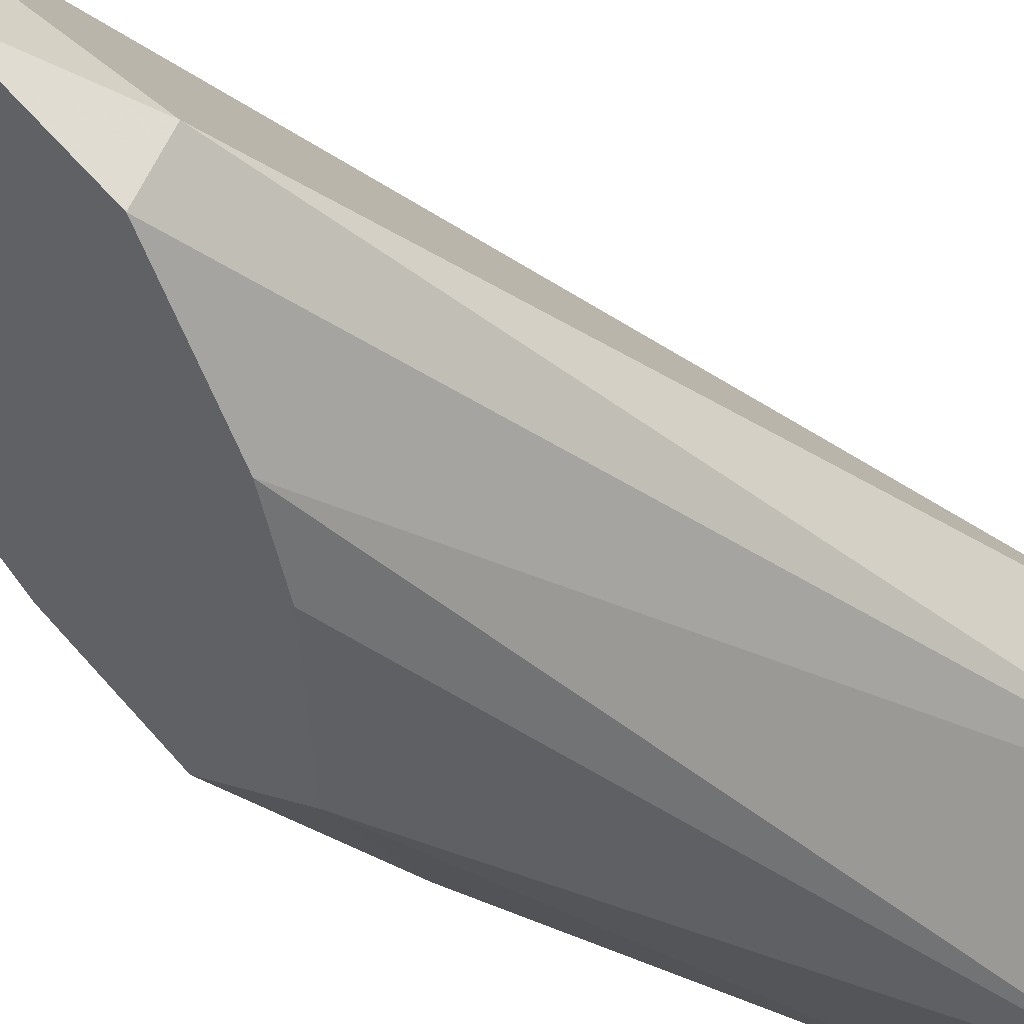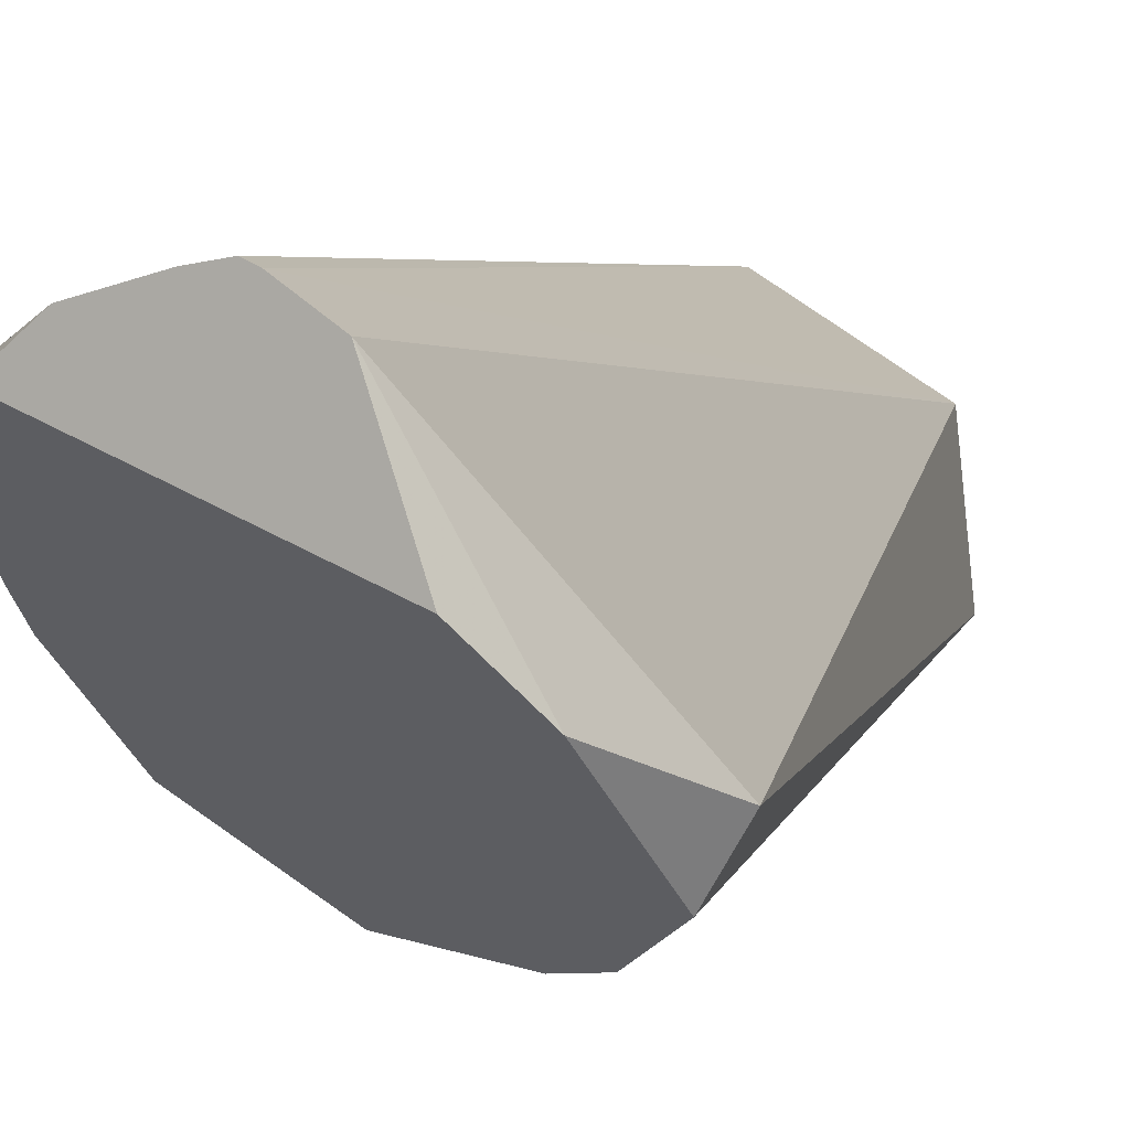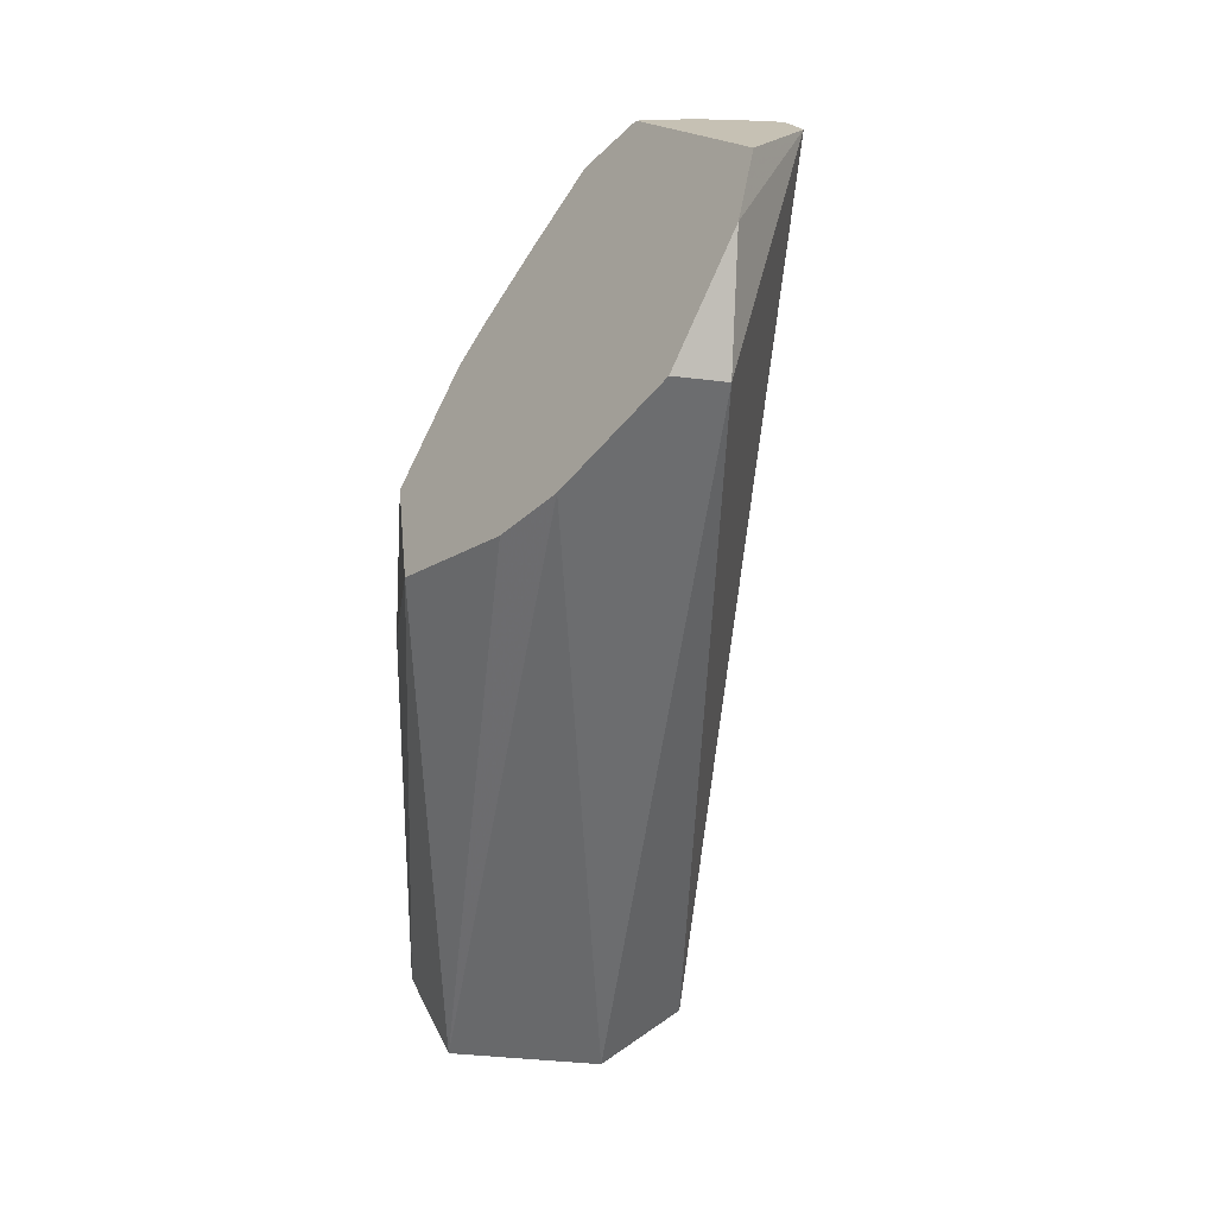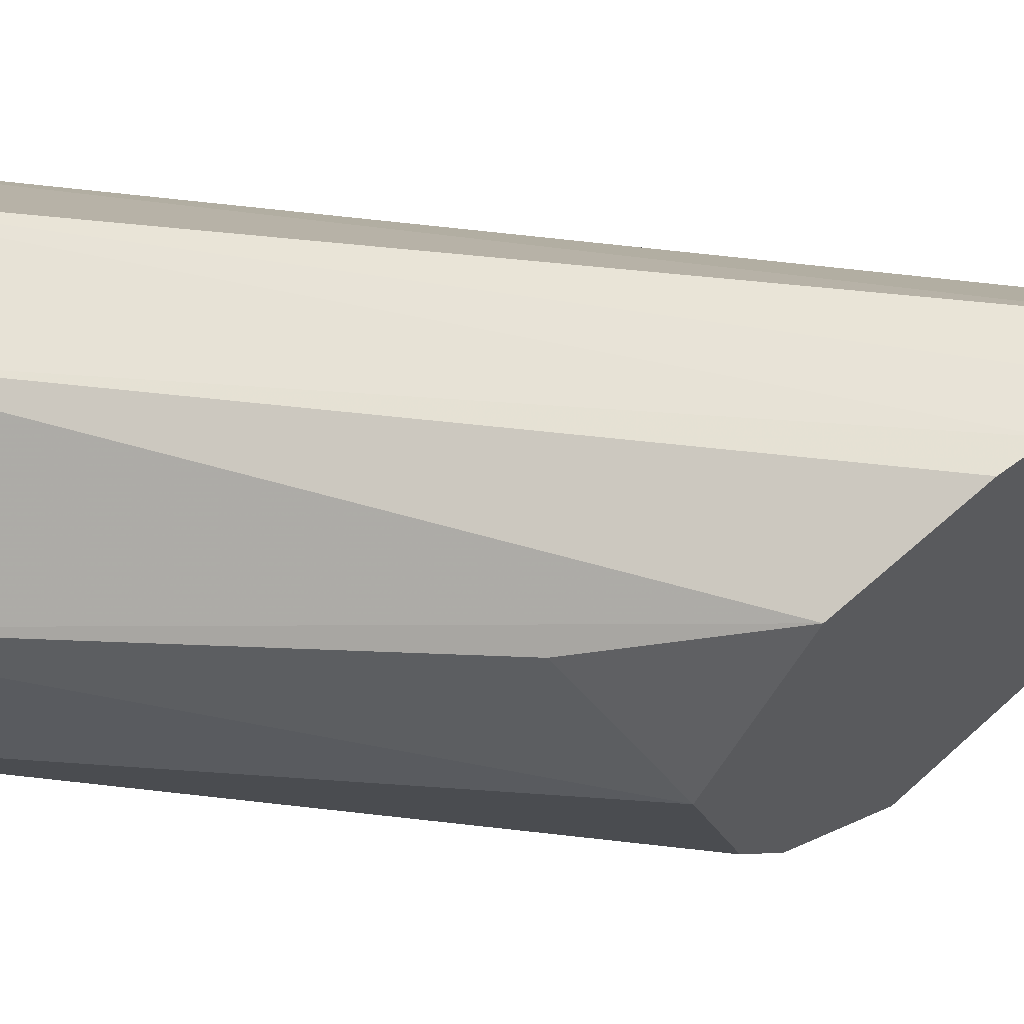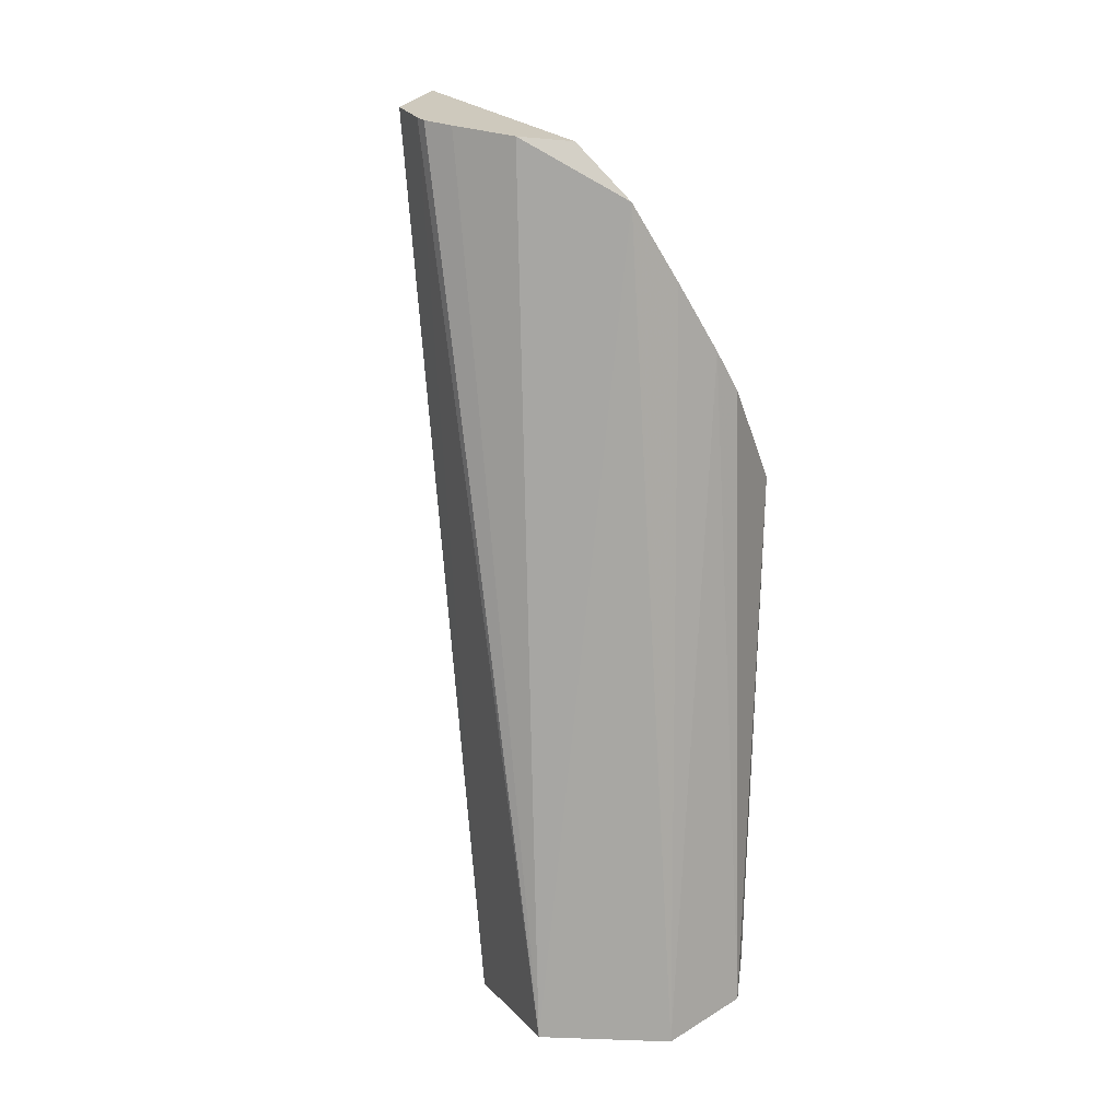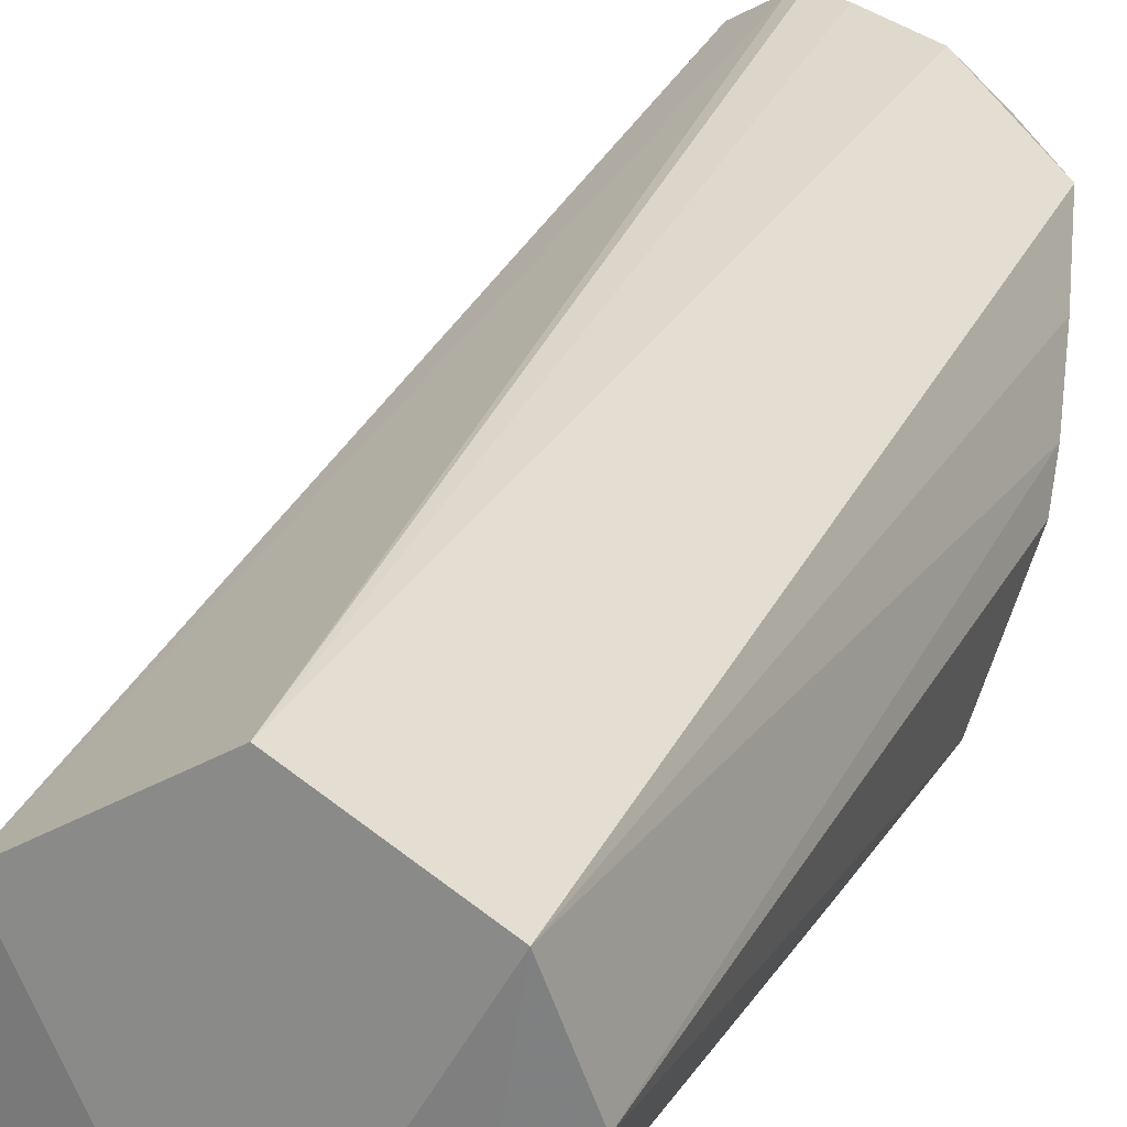
<metadata>
{"format":"obj","ext":"obj","renderer":"f3d","projection":"perspective","resolution":1024,"background":"white","views":[{"elev":-38.8,"azim":-124.1,"up":"+Z"},{"elev":9.0,"azim":-160.6,"up":"+Z"},{"elev":31.7,"azim":-131.2,"up":"+Y"},{"elev":-19.0,"azim":65.5,"up":"+Z"},{"elev":10.4,"azim":35.6,"up":"+Y"},{"elev":21.6,"azim":20.9,"up":"+Z"}]}
</metadata>
<code>
v 0.1416 0.0118 -0.00853
v 0.1338 0.5355 -0.06165
v 0.1491 0.6292 0.0239
v 0.1121 0.803 0.1483
v 0.06382 0.8561 0.1671
v 0.02341 0.8605 0.2009
v 0.00505 -0.01026 0.1439
v -0.03507 0.8703 0.2179
v -0.06286 0.8754 0.2232
v -0.1145 0.8888 0.1956
v -0.1559 0.9082 0.09561
v -0.1924 0.8703 0.04516
v -0.2371 0.762 -0.0008527
v -0.2132 0.7734 -0.0458
v -0.1428 0.6613 -0.1017
v -0.1368 0.003037 -0.0507
v -0.1206 -0.008764 0.06884
v -0.01326 -0.01177 -0.1442
v -0.09014 0.6055 -0.1205
v 0.03382 0.5135 -0.1319
v 0.1113 0.3962 -0.09067
v 0.08164 0.007549 -0.1173
v 0.1177 -0.00982 0.0782
v 0.1303 0.7312 0.09841
v 0.1441 0.6665 0.05216
v -0.07408 0.8781 0.2189
f 2 3 1
f 2 4 3
f 5 4 2
f 6 4 5
f 6 7 4
f 8 7 6
f 8 9 7
f 8 10 9
f 8 5 10
f 8 6 5
f 10 5 11
f 12 10 11
f 12 13 10
f 12 14 13
f 12 2 14
f 12 11 2
f 5 2 11
f 14 2 15
f 14 15 16
f 14 16 13
f 16 17 13
f 16 18 17
f 15 18 16
f 19 18 15
f 19 20 18
f 19 2 20
f 19 15 2
f 21 20 2
f 21 22 20
f 21 2 22
f 22 2 1
f 22 1 23
f 22 23 18
f 22 18 20
f 23 7 18
f 23 4 7
f 24 4 23
f 24 3 4
f 25 3 24
f 25 1 3
f 25 23 1
f 25 24 23
f 17 18 7
f 26 17 7
f 10 17 26
f 10 13 17
f 10 26 9
f 26 7 9

</code>
